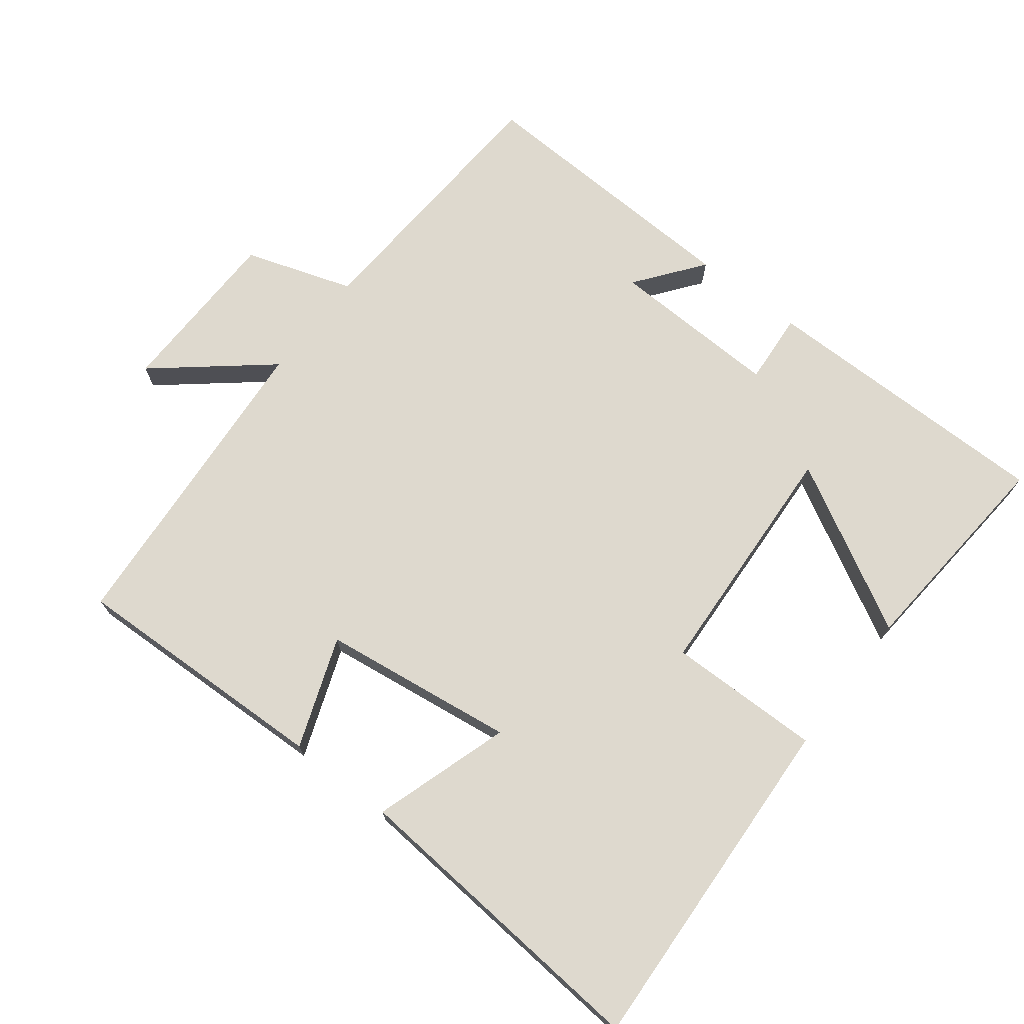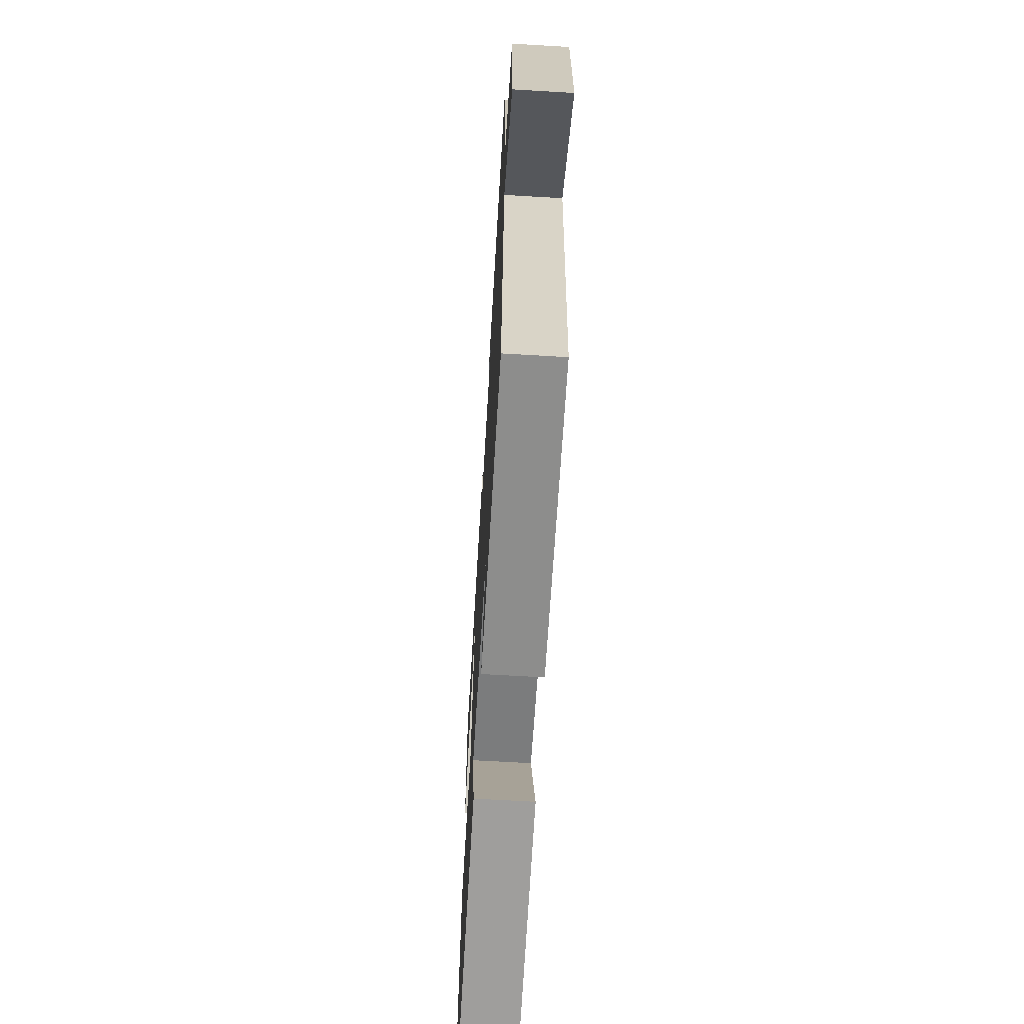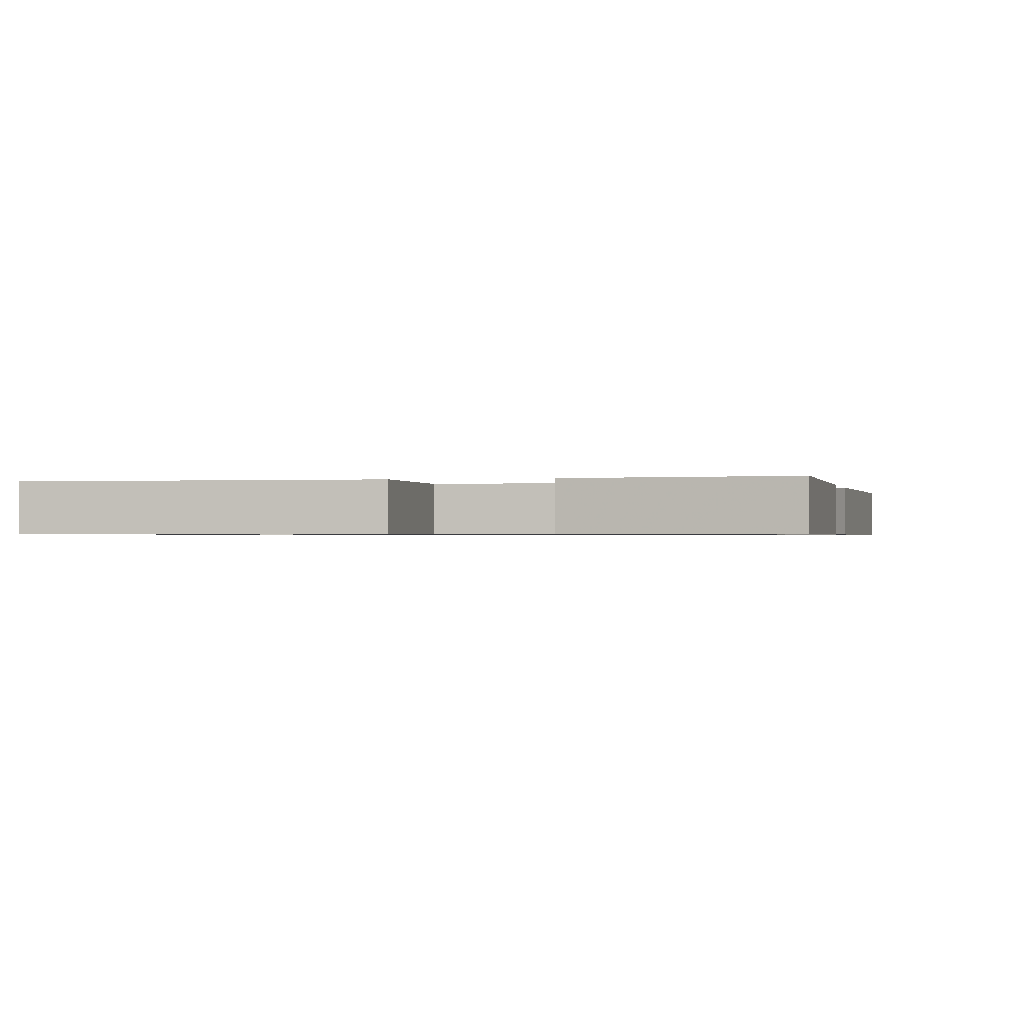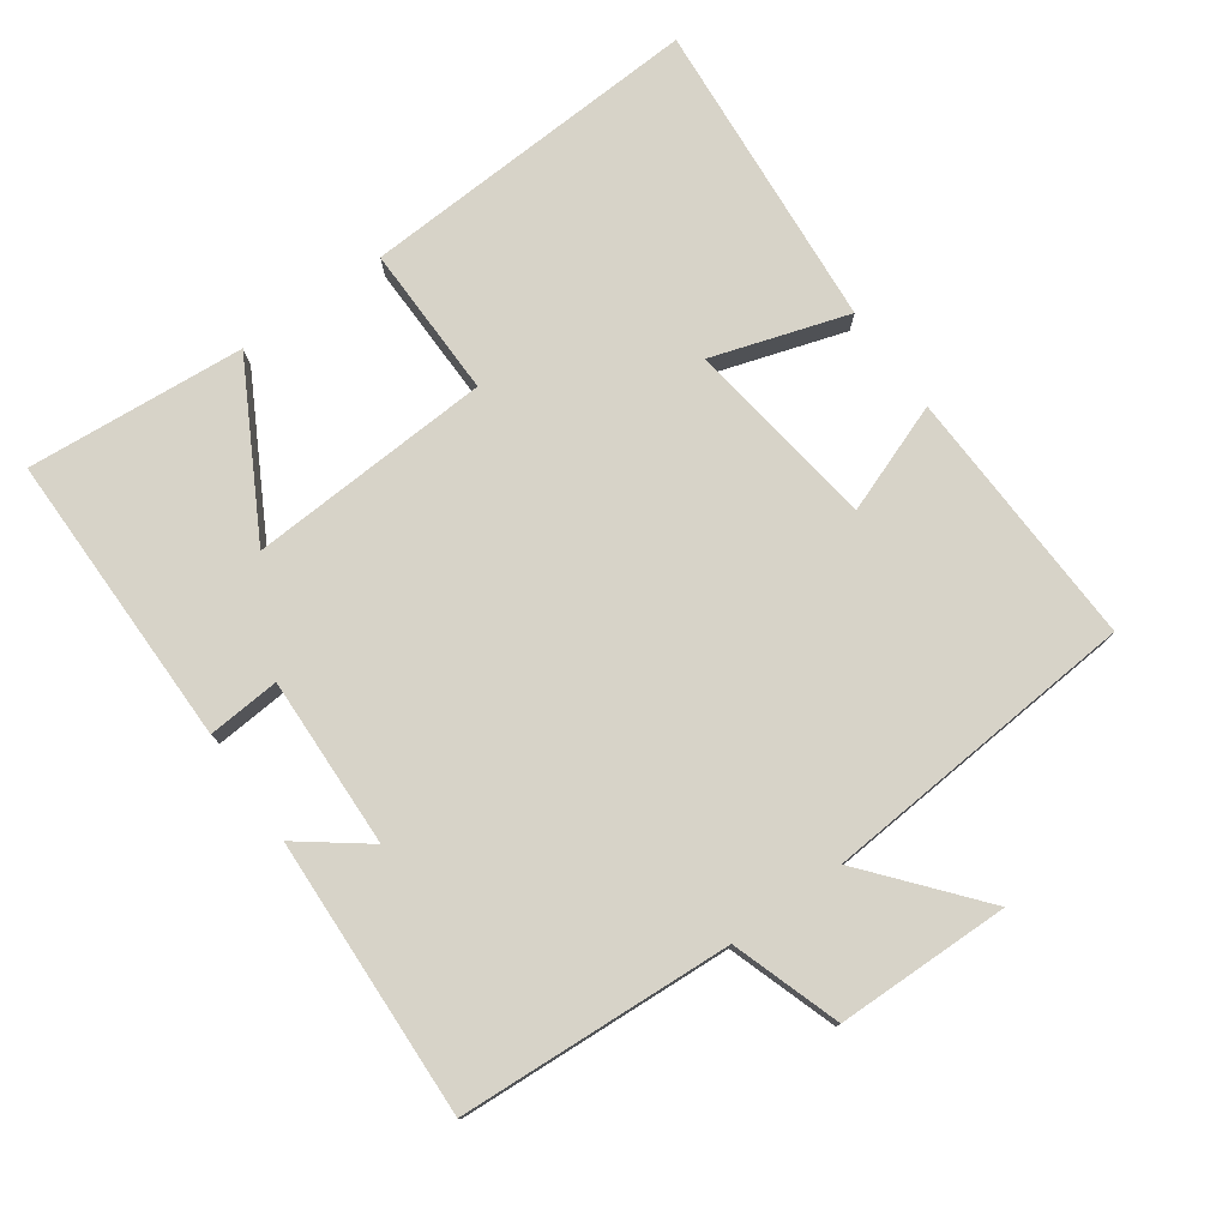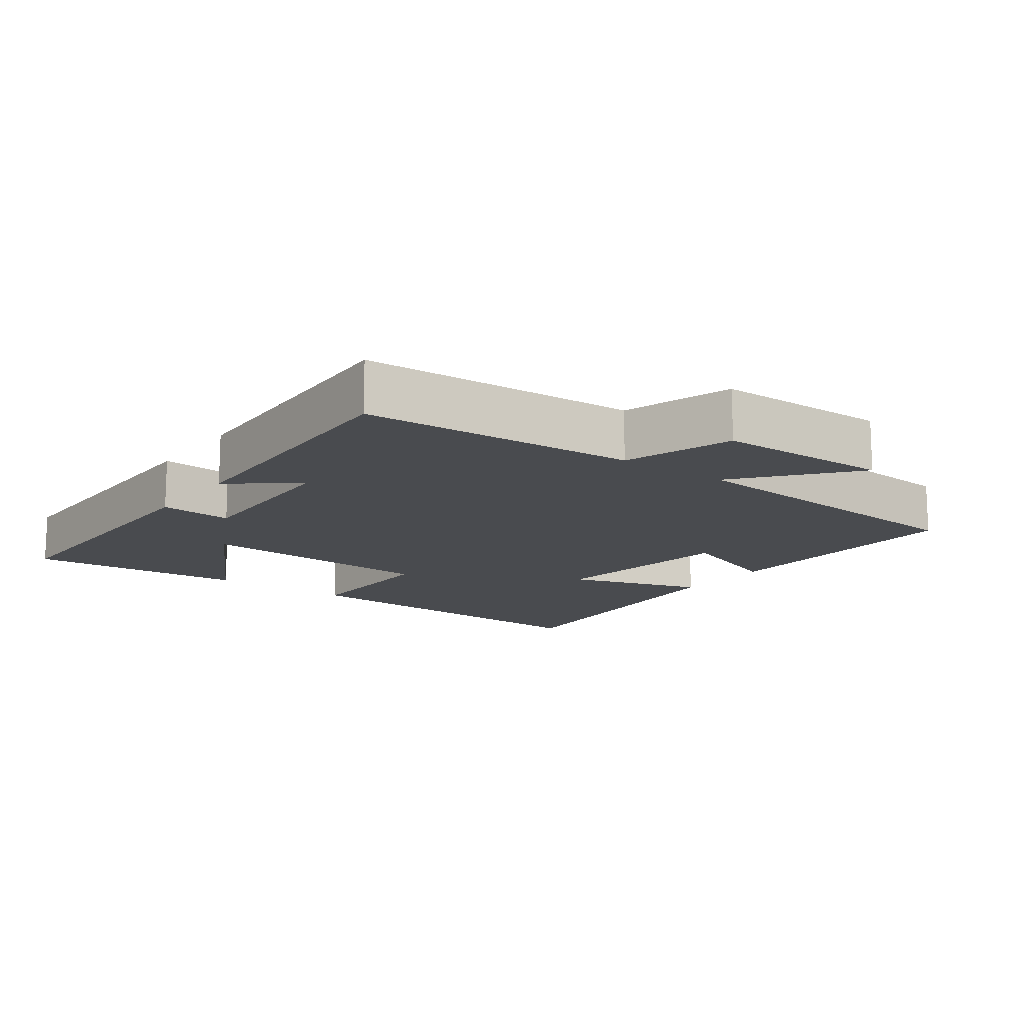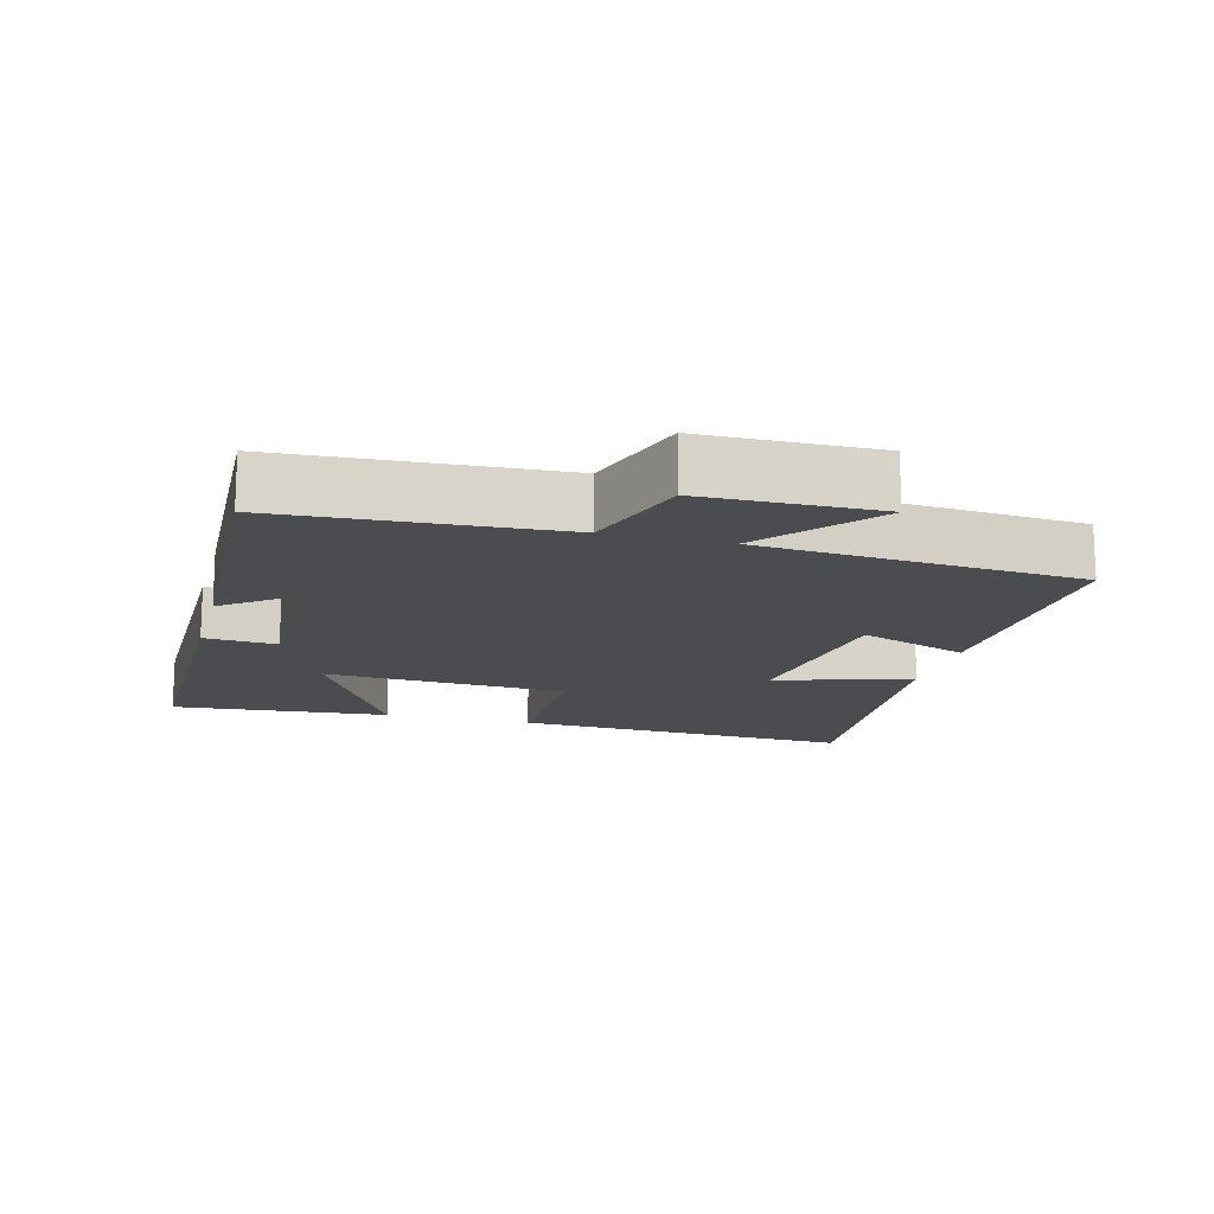
<metadata>
{"format":"obj","ext":"obj","renderer":"f3d","projection":"perspective","resolution":1024,"background":"white","views":[{"elev":71.6,"azim":-142.2,"up":"+Y"},{"elev":-66.4,"azim":86.6,"up":"+Z"},{"elev":-0.7,"azim":-76.3,"up":"+Y"},{"elev":77.2,"azim":54.5,"up":"+Y"},{"elev":-14.0,"azim":53.8,"up":"+Y"},{"elev":-15.0,"azim":75.2,"up":"+Y"}]}
</metadata>
<code>
v -0.526 0.07 0.501
v -0.095 0.07 0.5
v -0.103 0.07 0.395
v 0.145 0.07 0.403
v 0.071 0.07 0.5
v 0.477 0.07 0.516
v 0.5 0.07 0.119
v 0.657 0.07 0.067
v 0.661 0.07 -0.185
v 0.5 0.07 -0.051
v 0.464 0.07 -0.513
v 0.085 0.07 -0.5
v 0.144 0.07 -0.34
v -0.136 0.07 -0.302
v -0.073 0.07 -0.5
v -0.526 0.07 -0.537
v -0.5 0.07 -0.035
v -0.278 0.07 -0.038
v -0.258 0.07 0.316
v -0.5 0.07 0.183
v -0.526 0 0.501
v -0.095 0 0.5
v -0.103 0 0.395
v 0.145 0 0.403
v 0.071 0 0.5
v 0.477 0 0.516
v 0.5 0 0.119
v 0.657 0 0.067
v 0.661 0 -0.185
v 0.5 0 -0.051
v 0.464 0 -0.513
v 0.085 0 -0.5
v 0.144 0 -0.34
v -0.136 0 -0.302
v -0.073 0 -0.5
v -0.526 0 -0.537
v -0.5 0 -0.035
v -0.278 0 -0.038
v -0.258 0 0.316
v -0.5 0 0.183
f 19 20 1 2
f 18 19 2 3
f 15 16 17 18
f 14 15 18
f 13 14 18 3
f 10 11 12 13
f 10 13 3 4
f 7 8 9 10
f 6 7 10
f 4 5 6 10
f 22 21 40 39
f 23 22 39 38
f 38 37 36 35
f 38 35 34
f 23 38 34 33
f 33 32 31 30
f 24 23 33 30
f 30 29 28 27
f 30 27 26
f 30 26 25 24
f 1 21 22 2
f 2 22 23 3
f 3 23 24 4
f 4 24 25 5
f 5 25 26 6
f 6 26 27 7
f 7 27 28 8
f 8 28 29 9
f 9 29 30 10
f 10 30 31 11
f 11 31 32 12
f 12 32 33 13
f 13 33 34 14
f 14 34 35 15
f 15 35 36 16
f 16 36 37 17
f 17 37 38 18
f 18 38 39 19
f 19 39 40 20
f 20 40 21 1

</code>
